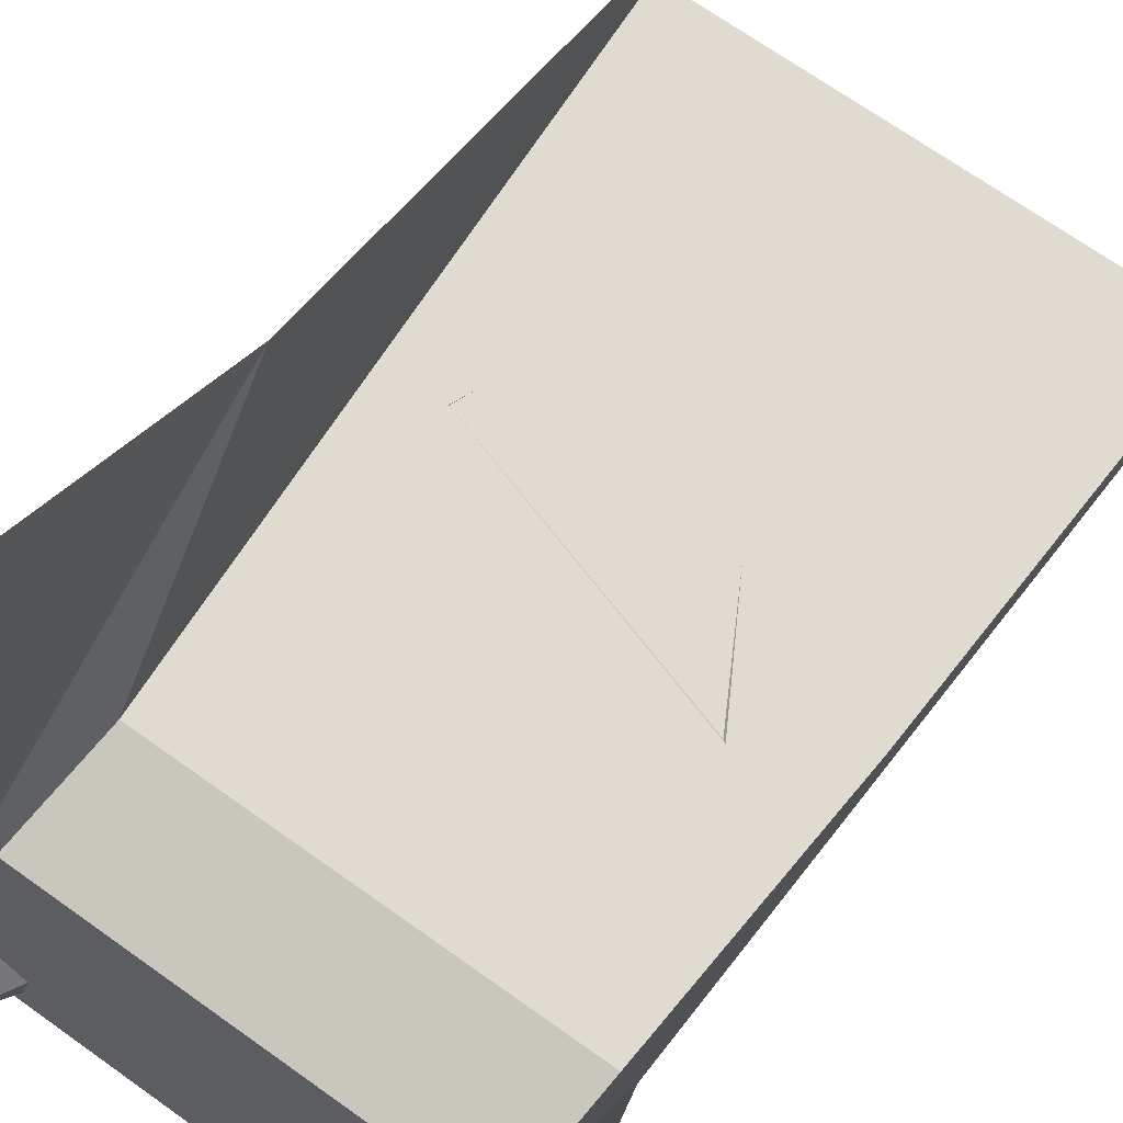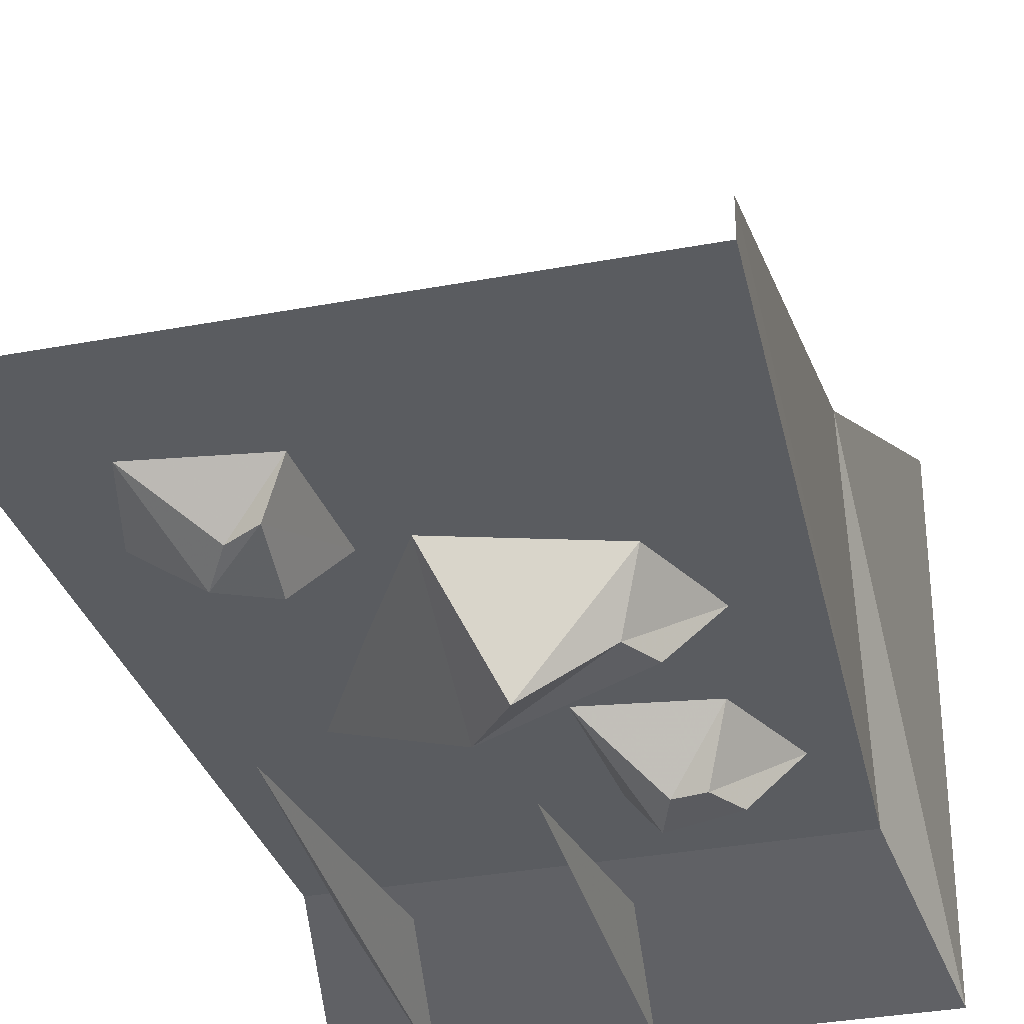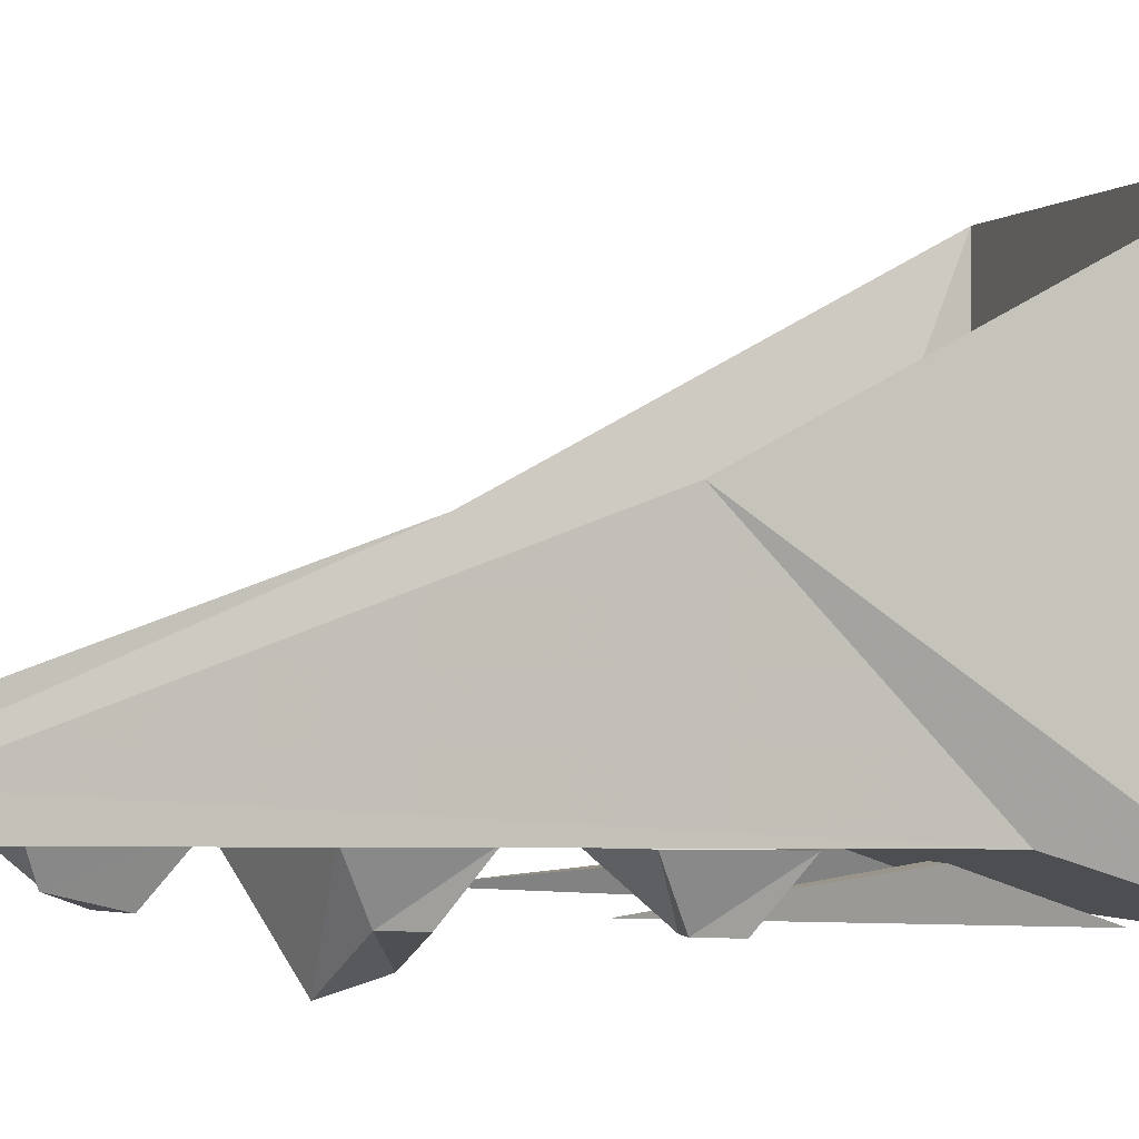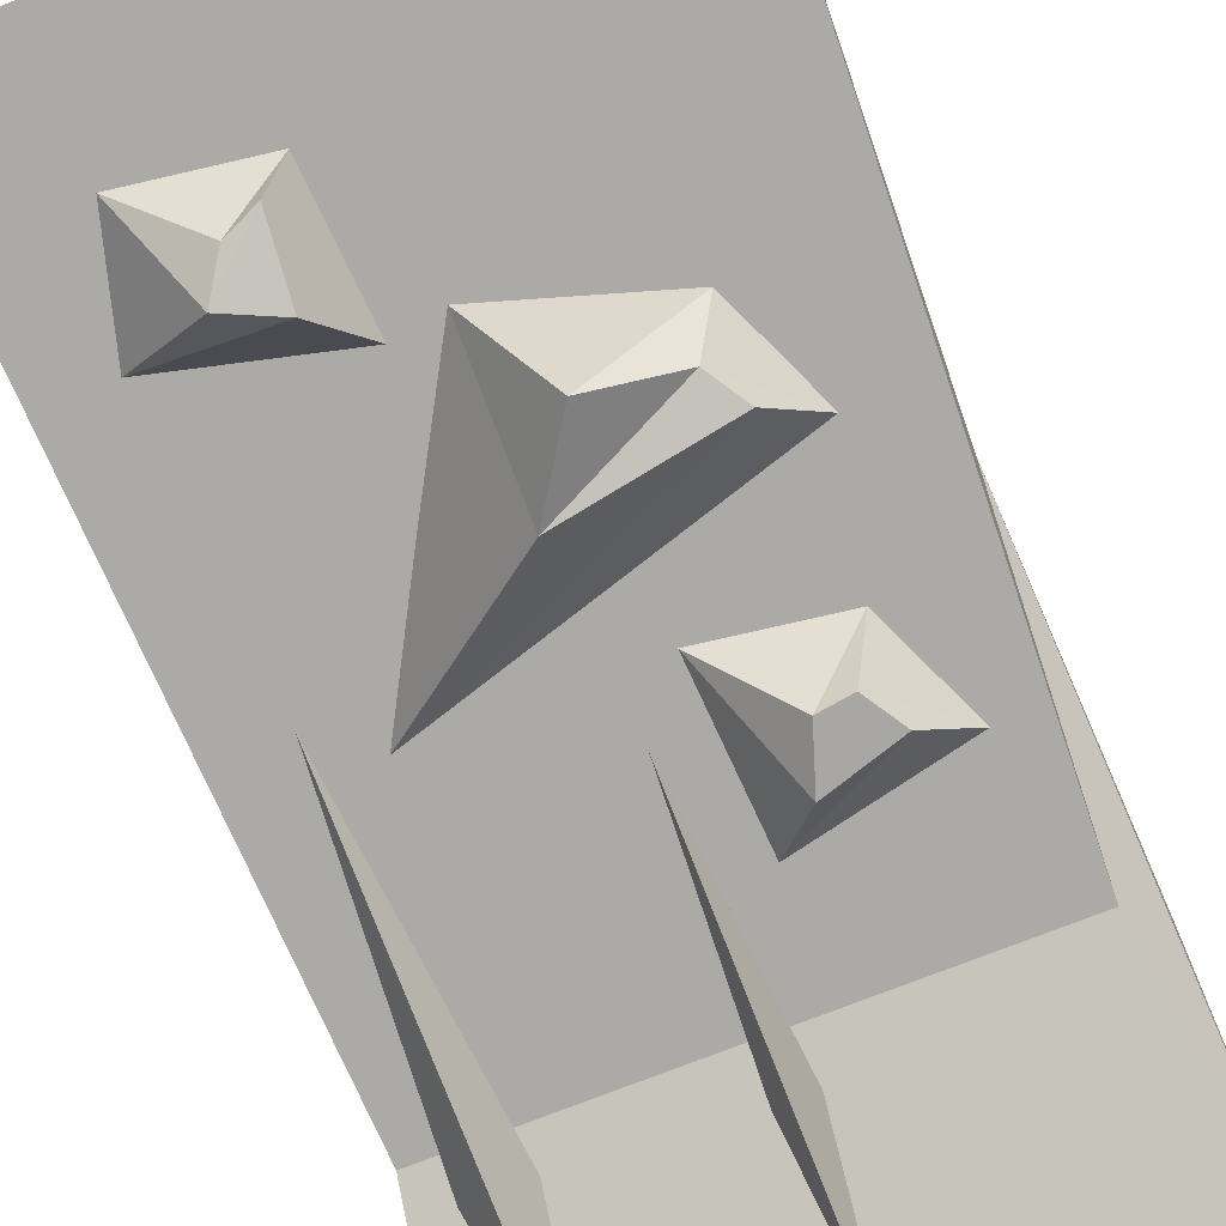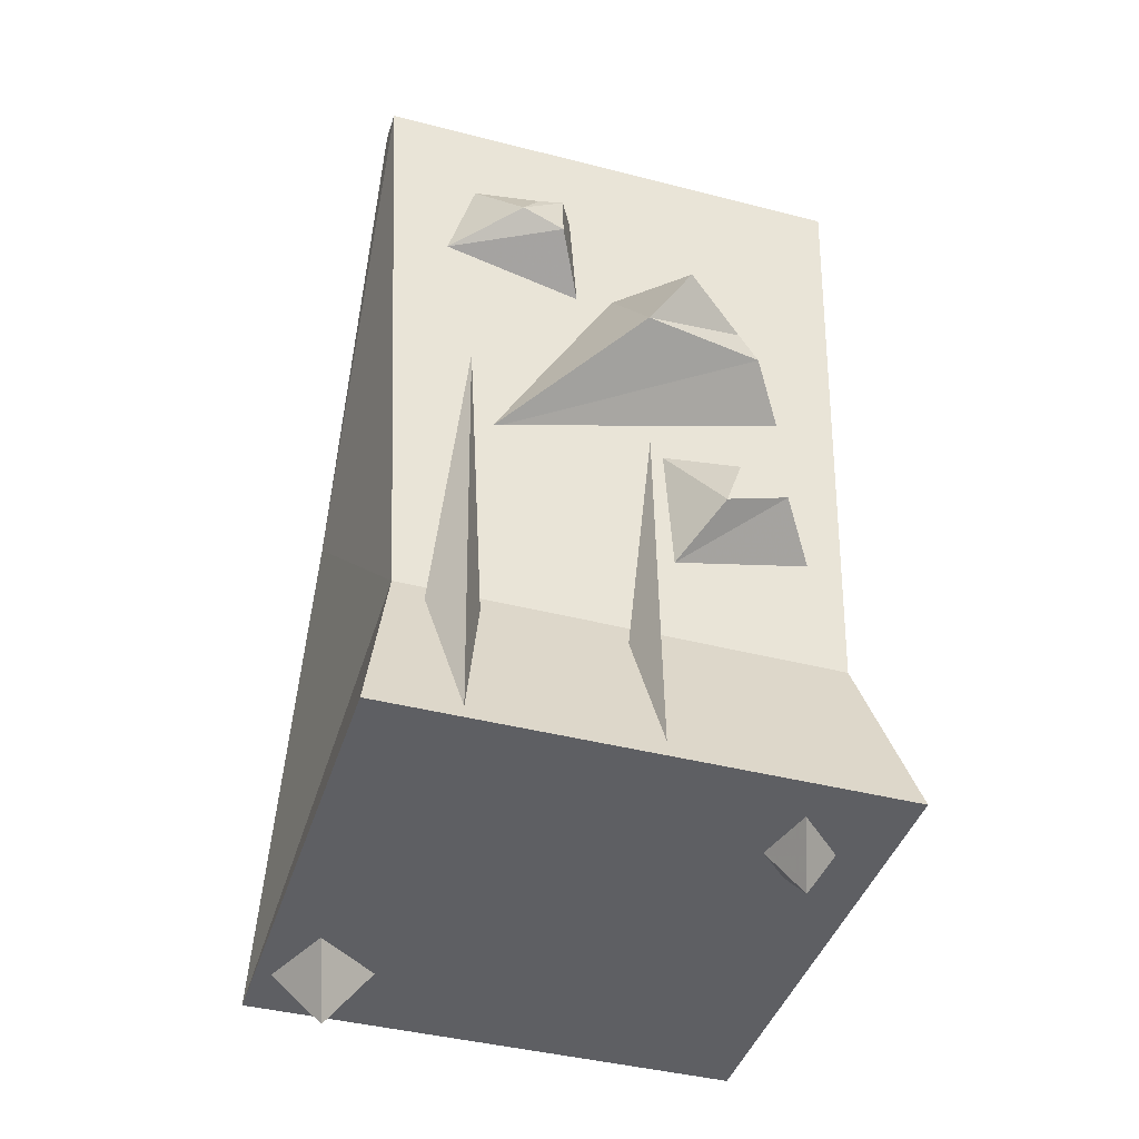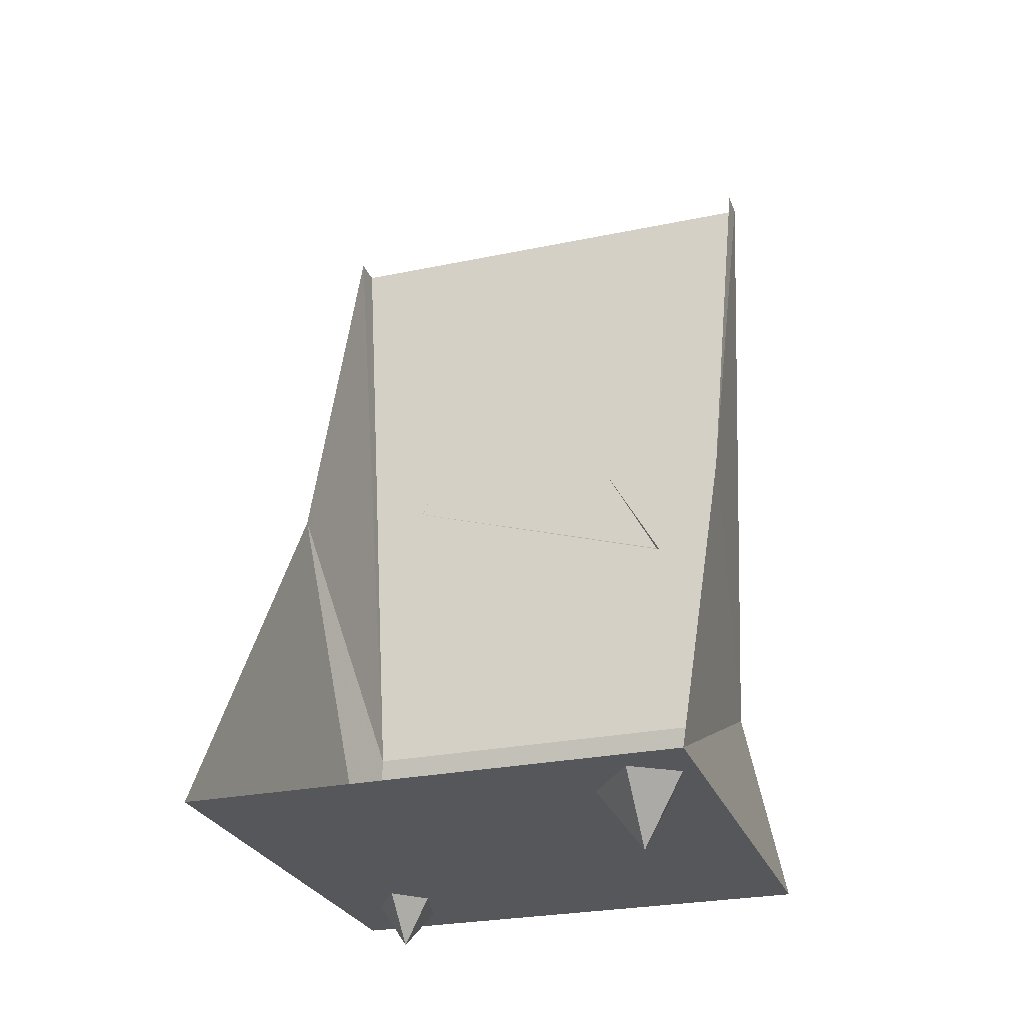
<metadata>
{"format":"obj","ext":"obj","renderer":"f3d","projection":"perspective","resolution":1024,"background":"white","views":[{"elev":68.9,"azim":35.6,"up":"+Z"},{"elev":-33.0,"azim":-165.4,"up":"+Z"},{"elev":-1.4,"azim":-109.5,"up":"+Z"},{"elev":-74.8,"azim":-158.6,"up":"+Z"},{"elev":-41.9,"azim":162.8,"up":"+Y"},{"elev":-26.8,"azim":18.0,"up":"+Y"}]}
</metadata>
<code>
v -13 -100 -52
v -48 -92 -52
v -38 -84 -66
v -22 -89 -66
v -38 -69 -52
v -33 -76 -66
v -11 -65 -52
v -26 -77 -66
v 34 -66 -50
v -44 -42 -50
v -34 -34 -64
v -1 -38 -73
v -34 -19 -50
v -29 -26 -64
v 1 -8 -50
v -12 -21 -76
v 47 -1 -50
v 11 -10 -50
v 19 0 -64
v 30 5 -64
v 13 20 -50
v 18 16 -60
v 40 24 -50
v 25 13 -61
v -44 -172 -32
v -52 -172 -44
v -44 -184 -44
v -40 -172 -56
v -36 -172 -40
v 48 -172 52
v 36 -172 36
v 48 -188 36
v 52 -172 24
v 60 -172 44
v -64 52 -40
v -64 52 -48
v -56 -124 -52
v -60 -68 4
v 64 52 -48
v 64 52 -40
v 64 -68 4
v 56 -124 -52
v 64 -172 60
v 64 -172 -68
v -64 -172 -68
v -64 -172 60
v 42 -170 -69
v 36 -131 -56
v 42 -54 -62
v 49 -131 -56
v -3 -169 -69
v -7 -133 -57
v -3 -74 -65
v 1 -133 -57
f 1 2 3 4
f 2 5 6 3
f 5 7 8 6
f 7 1 4 8
f 4 3 6 8
f 9 10 11 12
f 10 13 14 11
f 13 15 16 14
f 15 9 12 16
f 12 11 14 16
f 17 18 19 20
f 18 21 22 19
f 21 23 24 22
f 23 17 20 24
f 20 19 22 24
f 25 26 27
f 26 28 27
f 28 29 27
f 29 25 27
f 30 31 32
f 31 33 32
f 33 34 32
f 34 30 32
f 35 36 37 38
f 39 40 41 42
f 36 39 42 37
f 42 41 43 44
f 38 37 45 46
f 37 42 44 45
f 45 44 43 46
f 47 48 49
f 48 50 49
f 50 47 49
f 50 48 47
f 51 52 53
f 52 54 53
f 54 51 53
f 54 52 51

</code>
